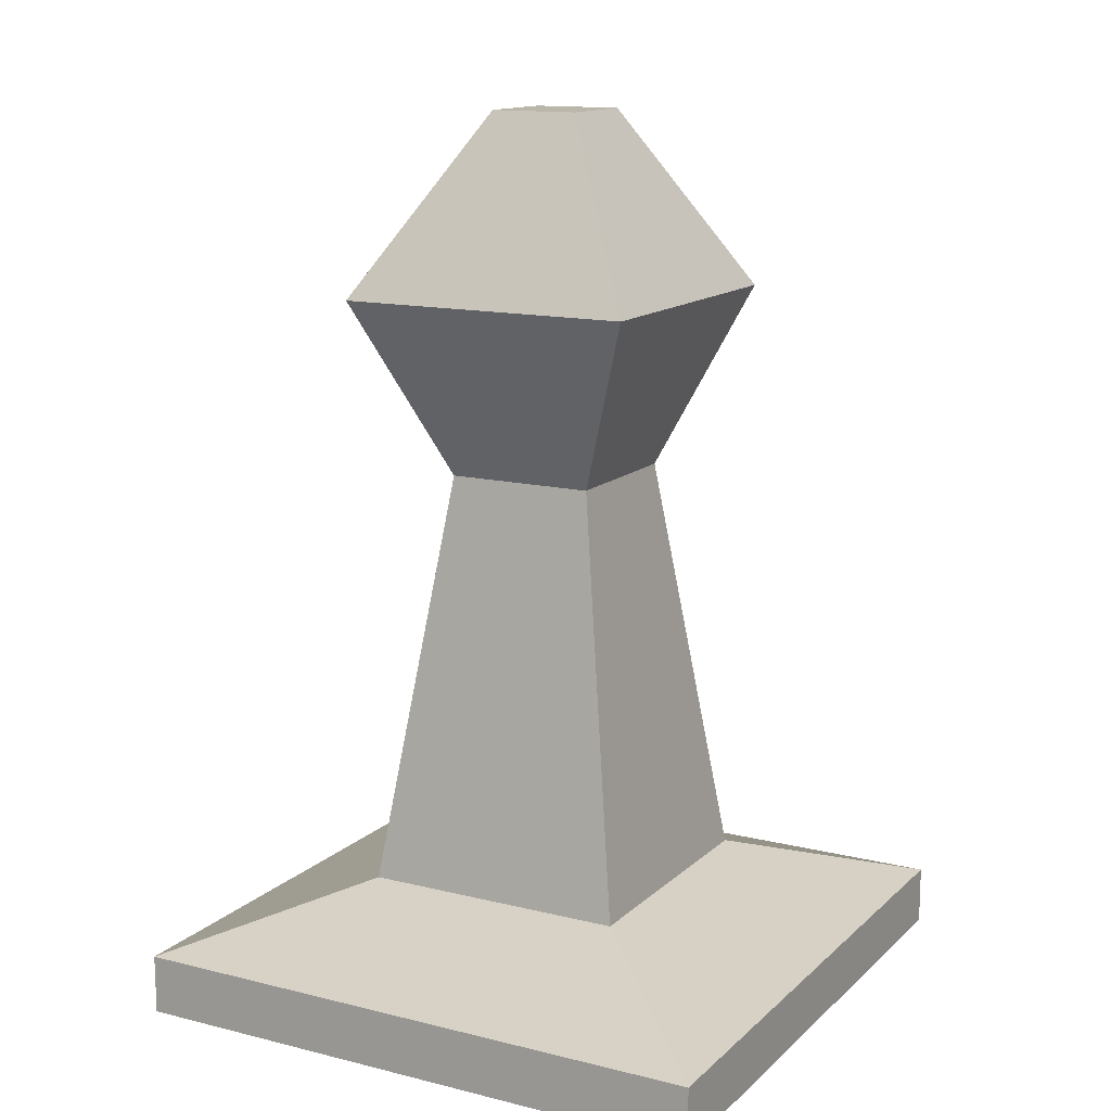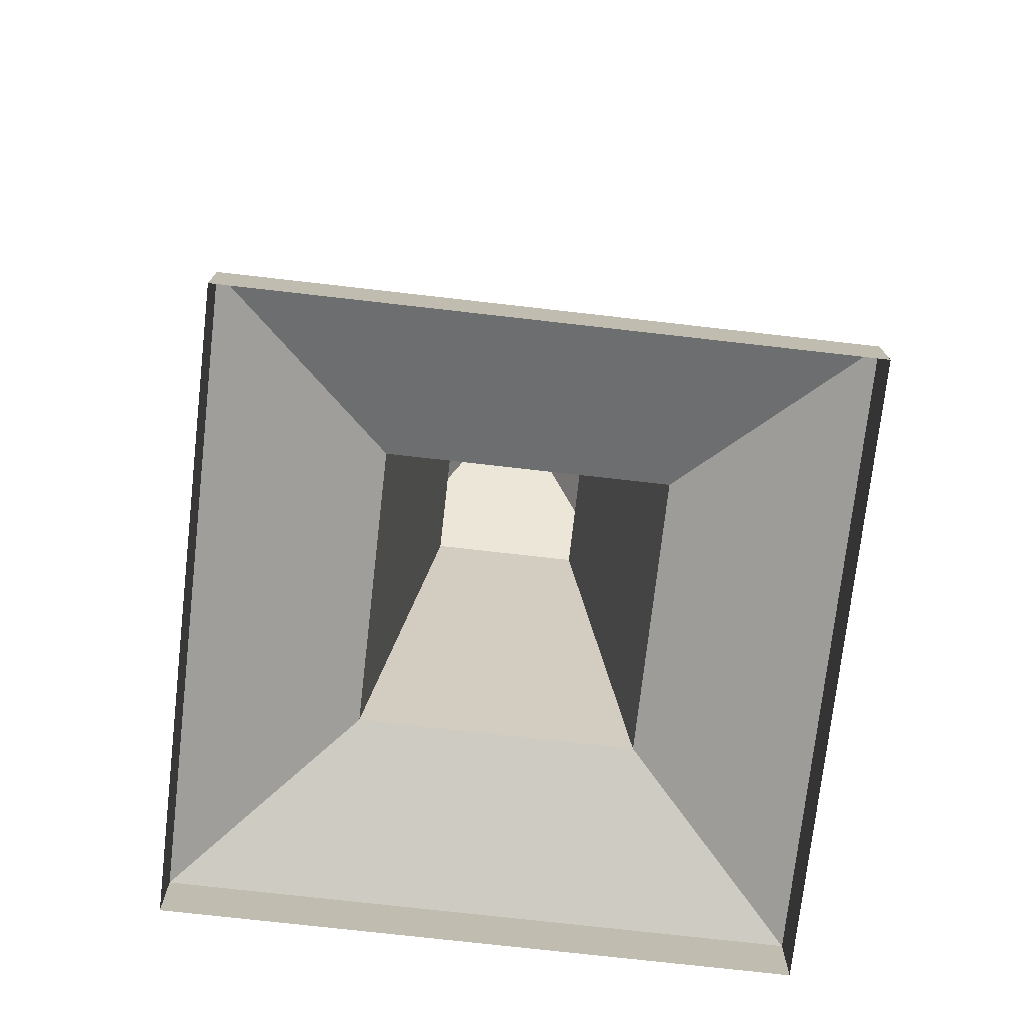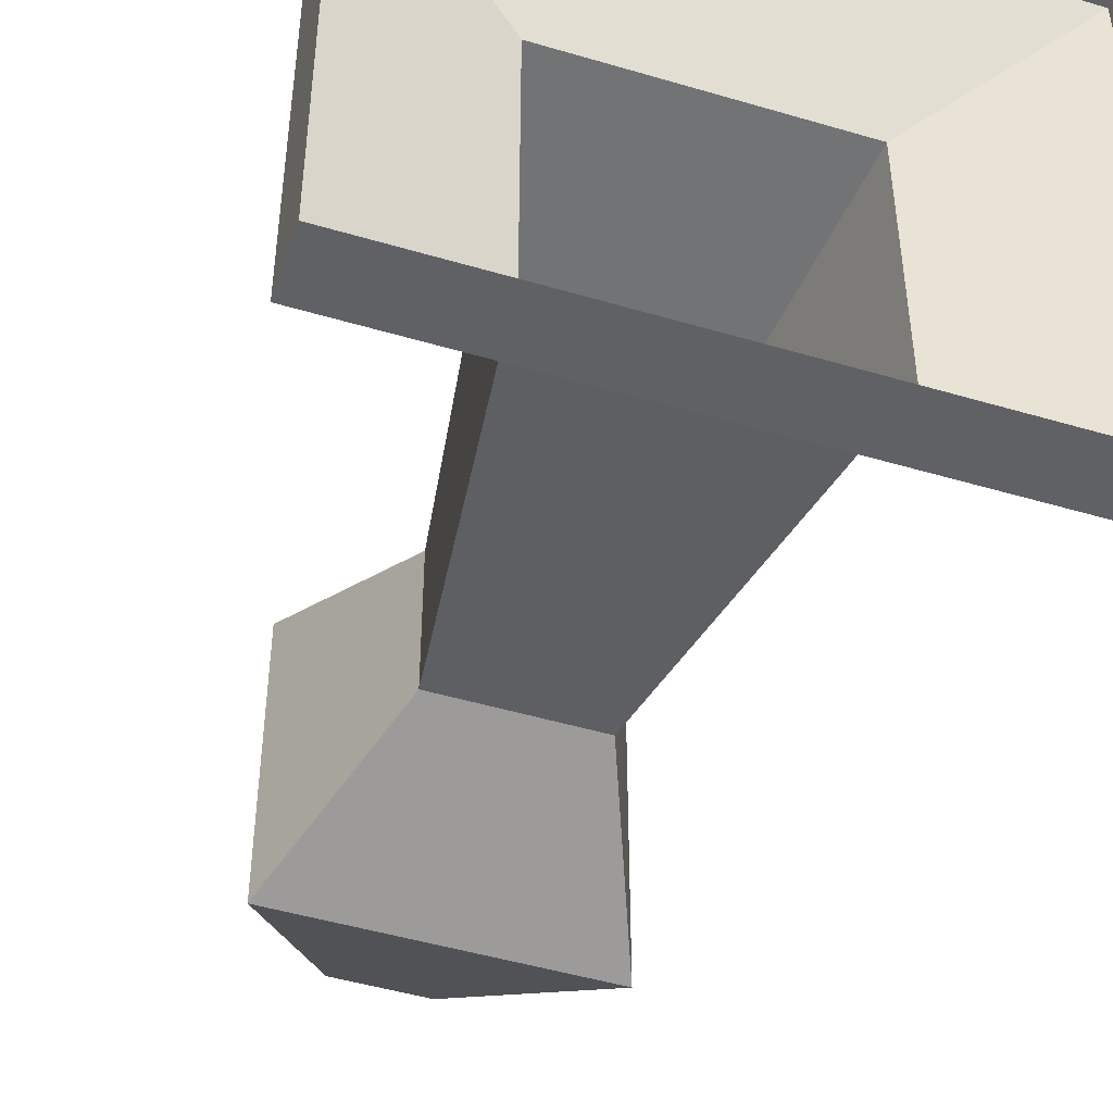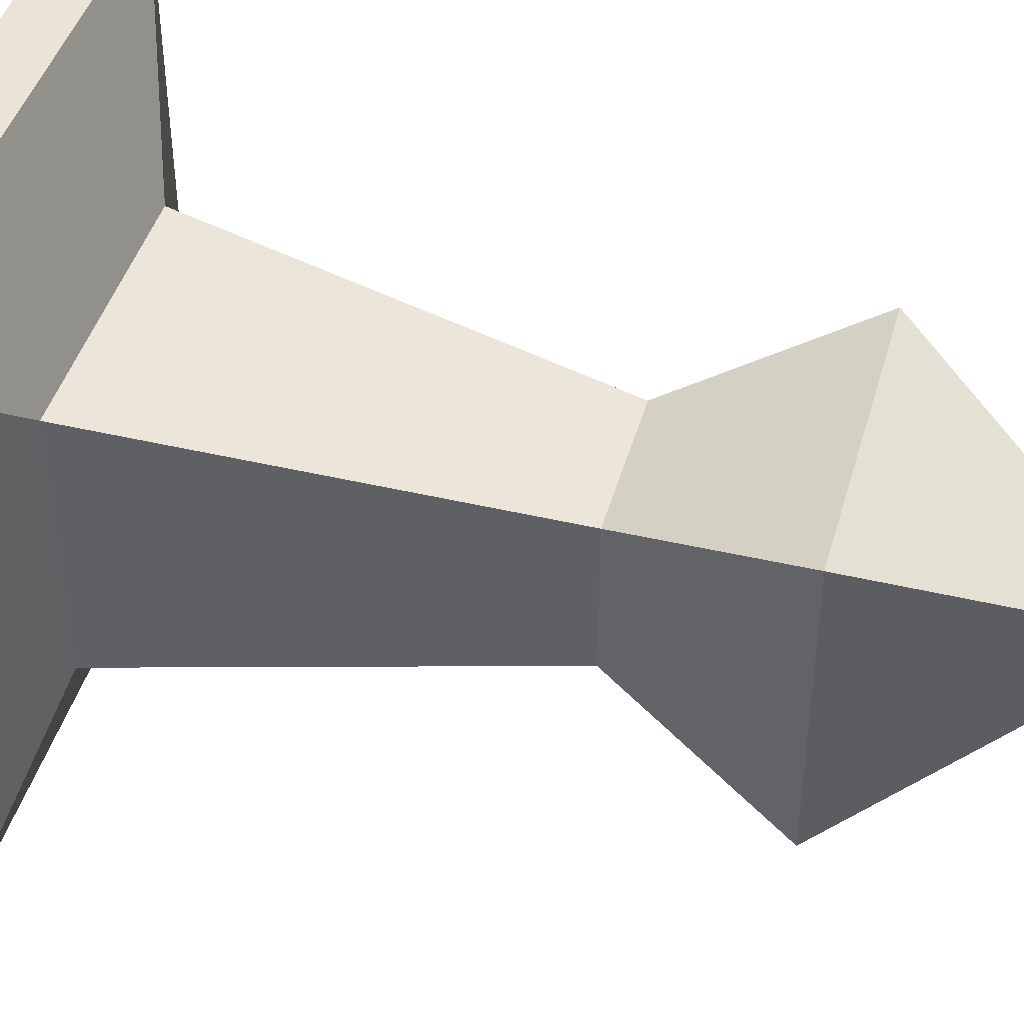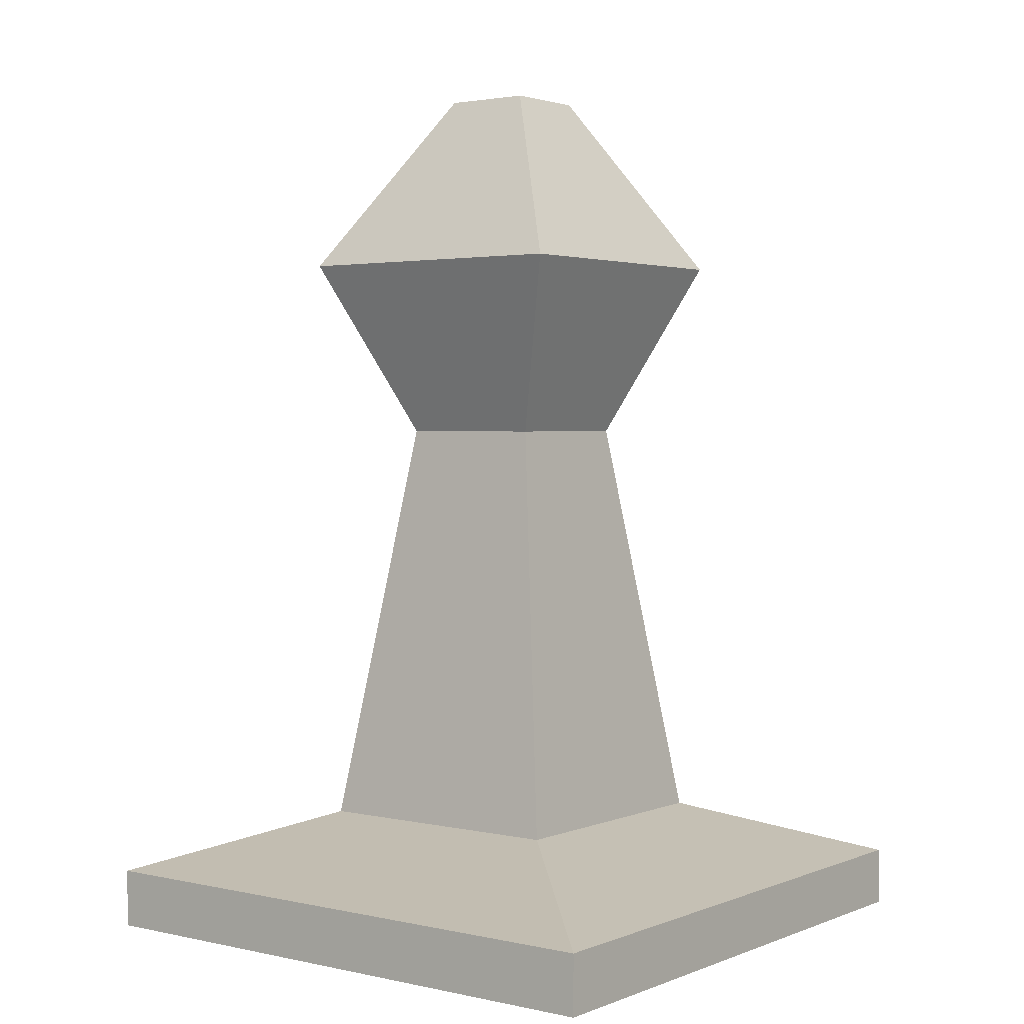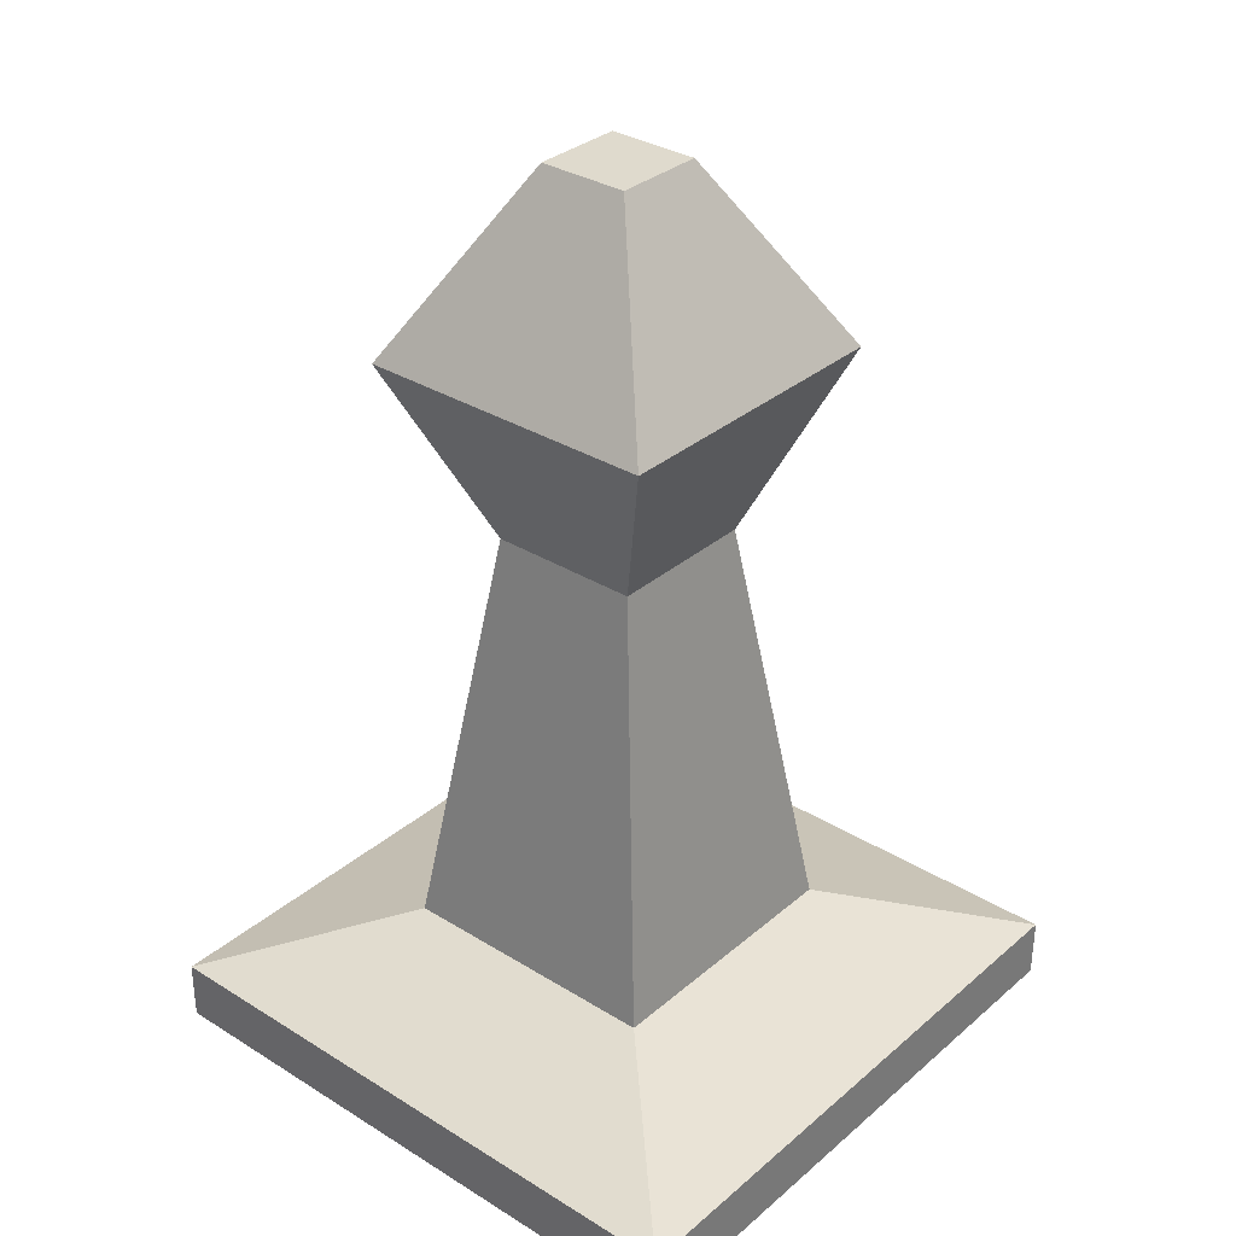
<metadata>
{"format":"obj","ext":"obj","renderer":"f3d","projection":"perspective","resolution":1024,"background":"white","views":[{"elev":13.9,"azim":-151.3,"up":"+Y"},{"elev":-74.4,"azim":-6.5,"up":"+Y"},{"elev":-47.9,"azim":-18.4,"up":"+Z"},{"elev":43.8,"azim":105.5,"up":"+Z"},{"elev":2.5,"azim":-52.7,"up":"+Y"},{"elev":32.7,"azim":40.6,"up":"+Y"}]}
</metadata>
<code>
o Piece_Pawn_Cube
v 0.5 0 -0.5
v 0.5 0 0.5
v -0.5 0 0.5
v -0.5 0 -0.5
v 0.075 1.5 -0.075
v 0.075 1.5 0.075
v -0.075 1.5 0.075
v -0.075 1.5 -0.075
v 0.5 0.1 -0.5
v 0.225 0.2 -0.225
v 0.125 0.9 -0.125
v 0.25 1.2 -0.25
v 0.5 0.1 0.5
v 0.225 0.2 0.225
v 0.125 0.9 0.125
v 0.25 1.2 0.25
v -0.5 0.1 0.5
v -0.225 0.2 0.225
v -0.125 0.9 0.125
v -0.25 1.2 0.25
v -0.5 0.1 -0.5
v -0.225 0.2 -0.225
v -0.125 0.9 -0.125
v -0.25 1.2 -0.25
f 5 8 7 6
f 12 5 6 16
f 16 6 7 20
f 20 7 8 24
f 9 1 4 21
f 5 12 24 8
f 12 11 23 24
f 11 10 22 23
f 10 9 21 22
f 3 17 21 4
f 17 18 22 21
f 18 19 23 22
f 19 20 24 23
f 2 13 17 3
f 13 14 18 17
f 14 15 19 18
f 15 16 20 19
f 1 9 13 2
f 9 10 14 13
f 10 11 15 14
f 11 12 16 15

</code>
